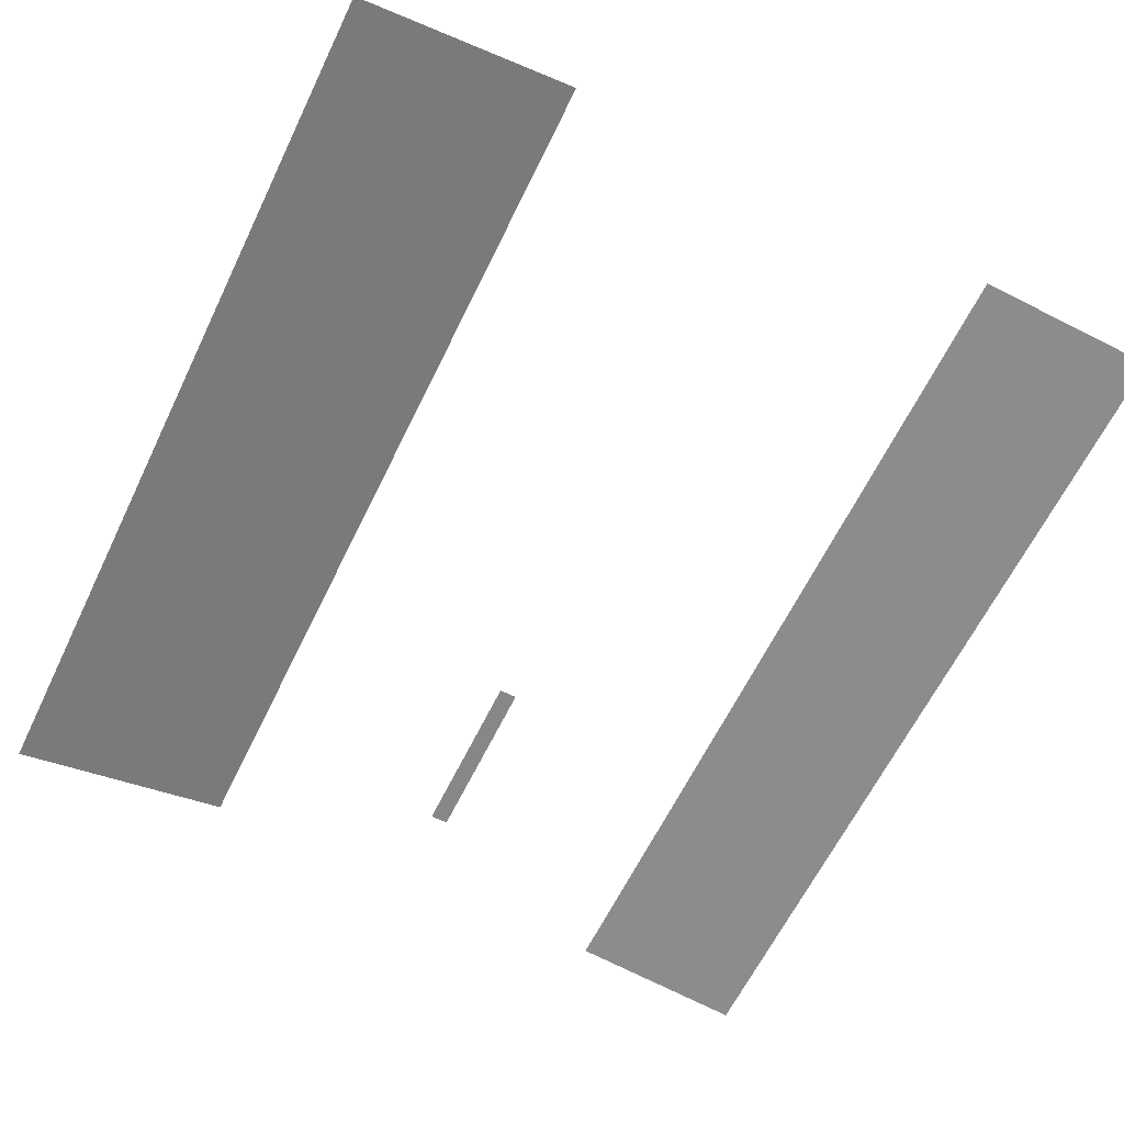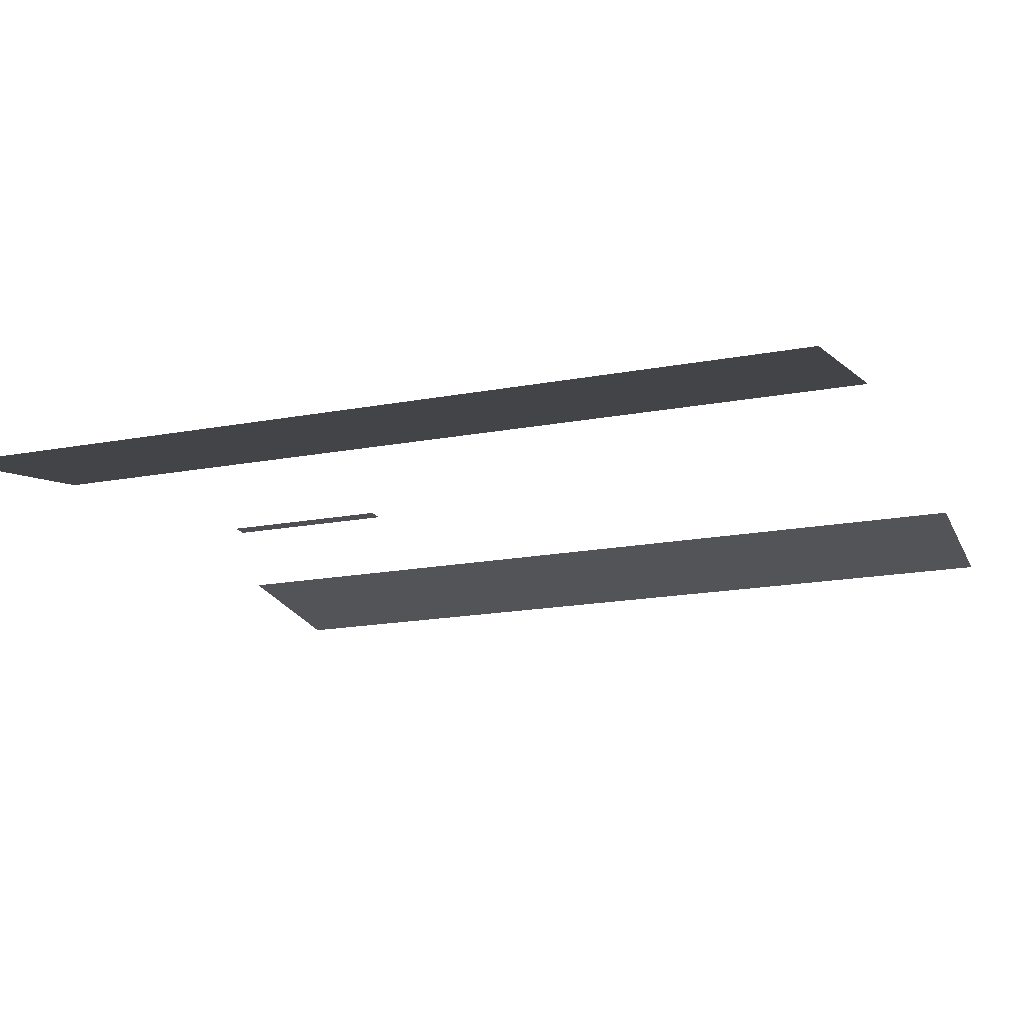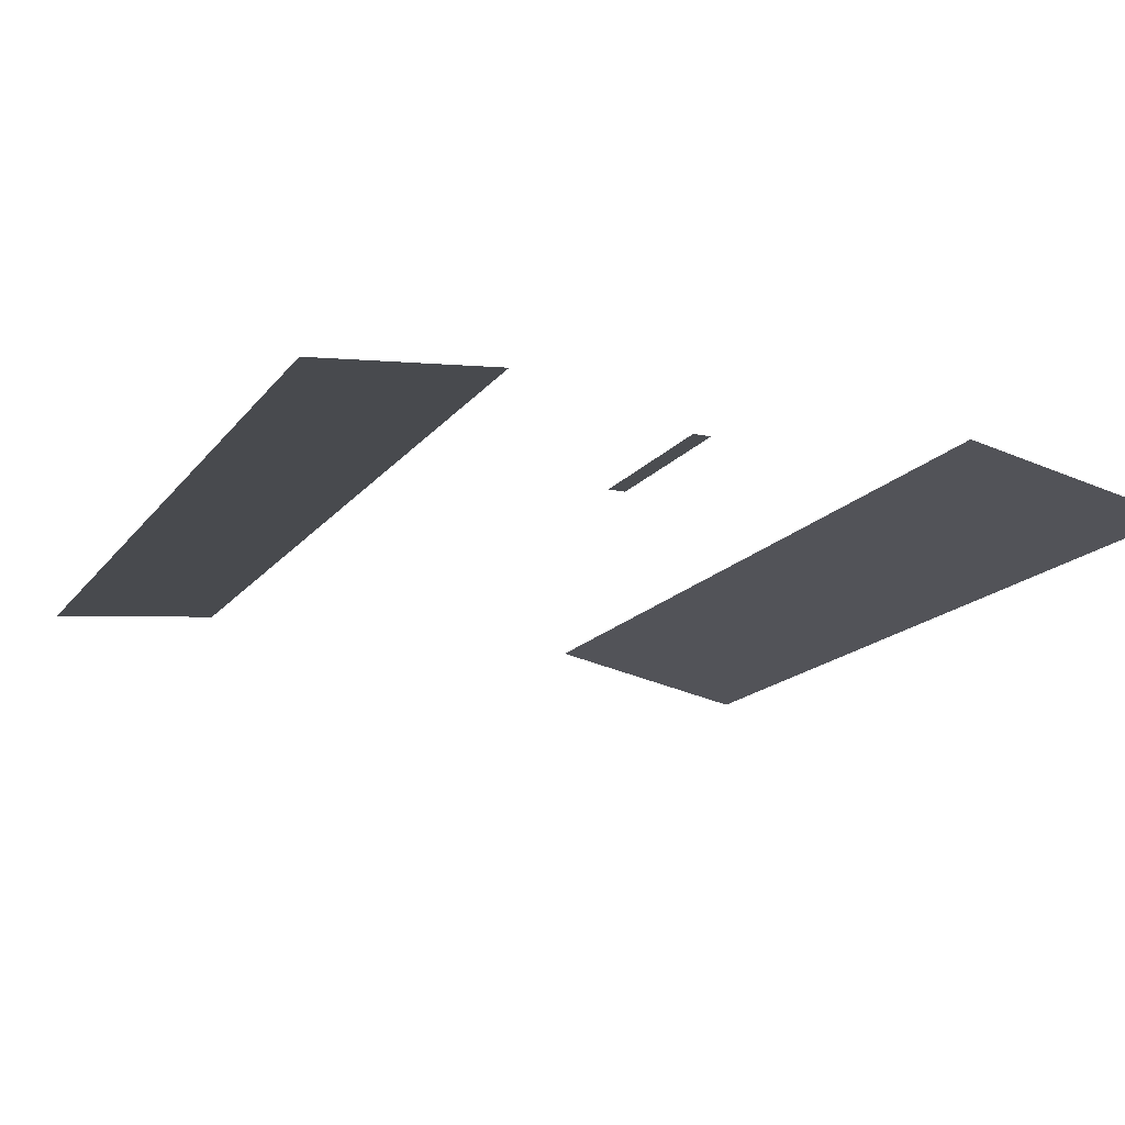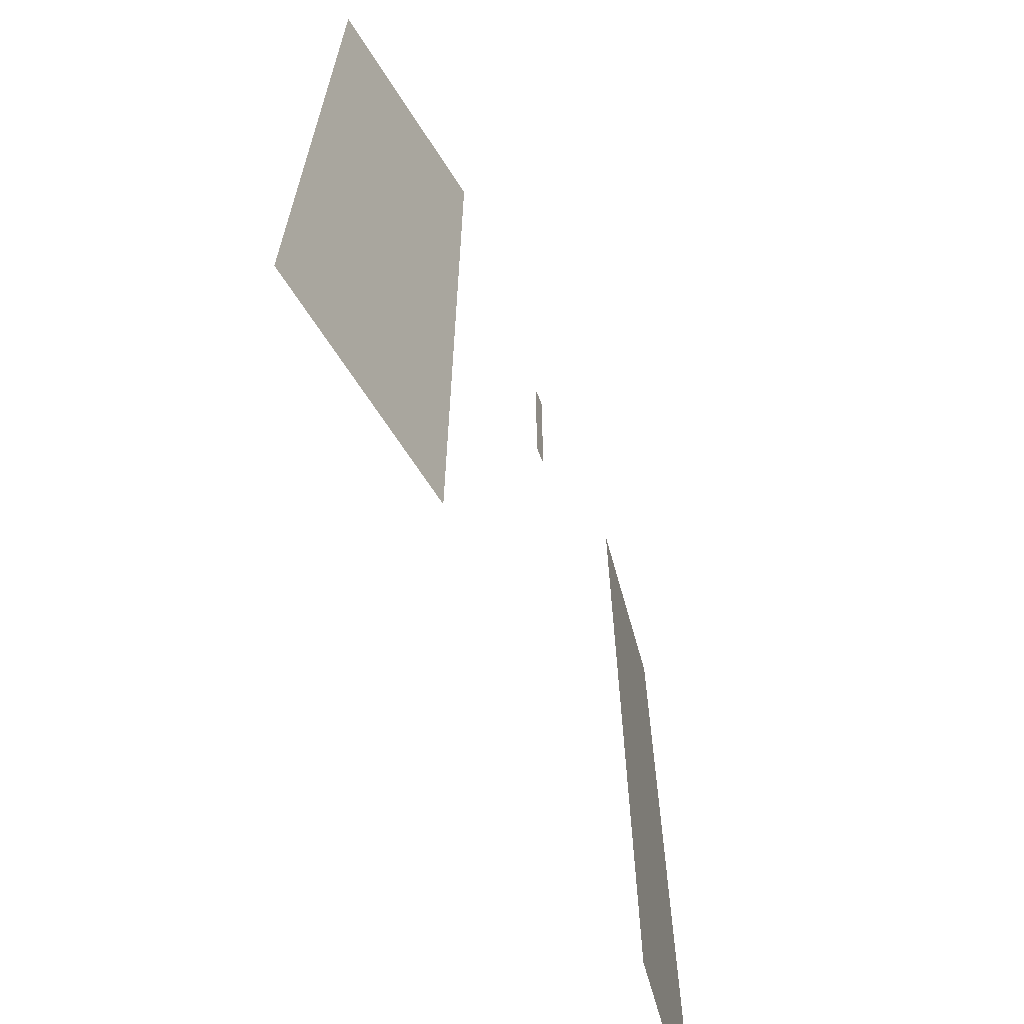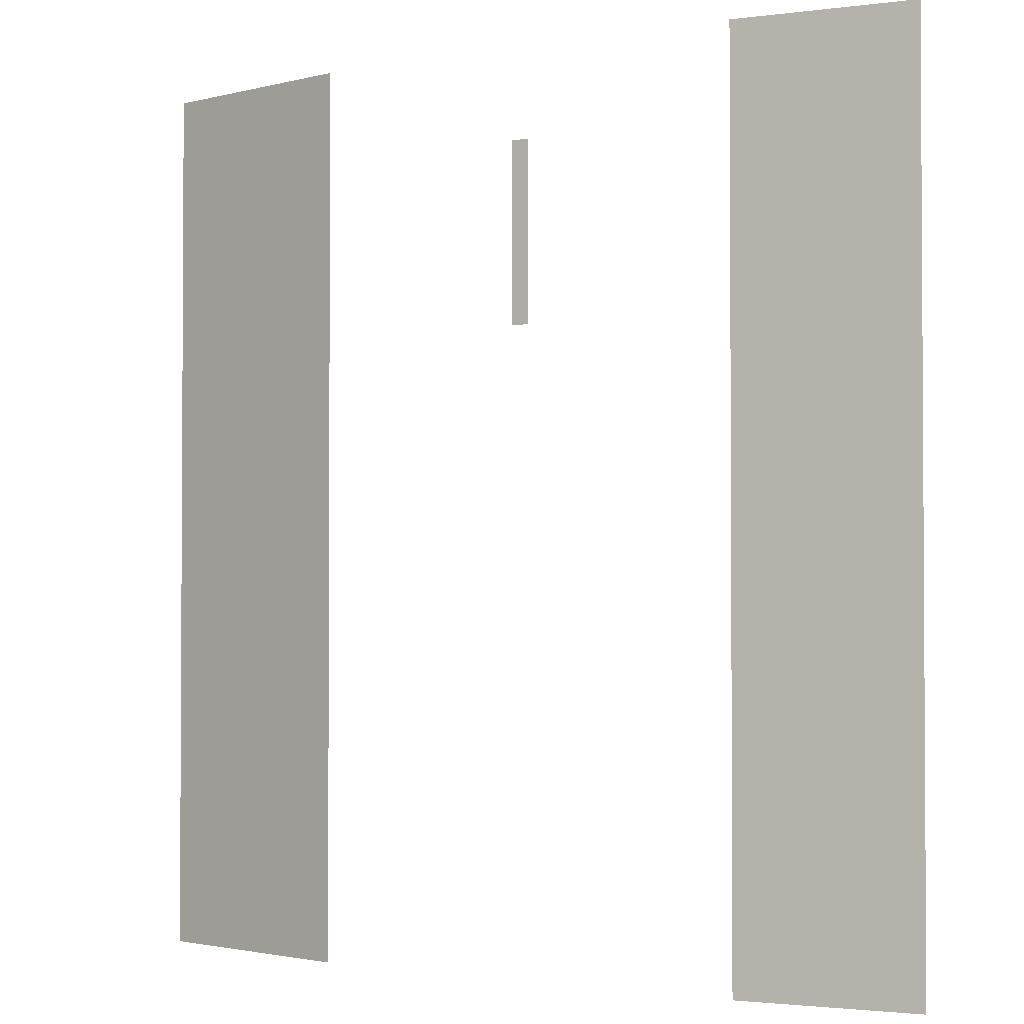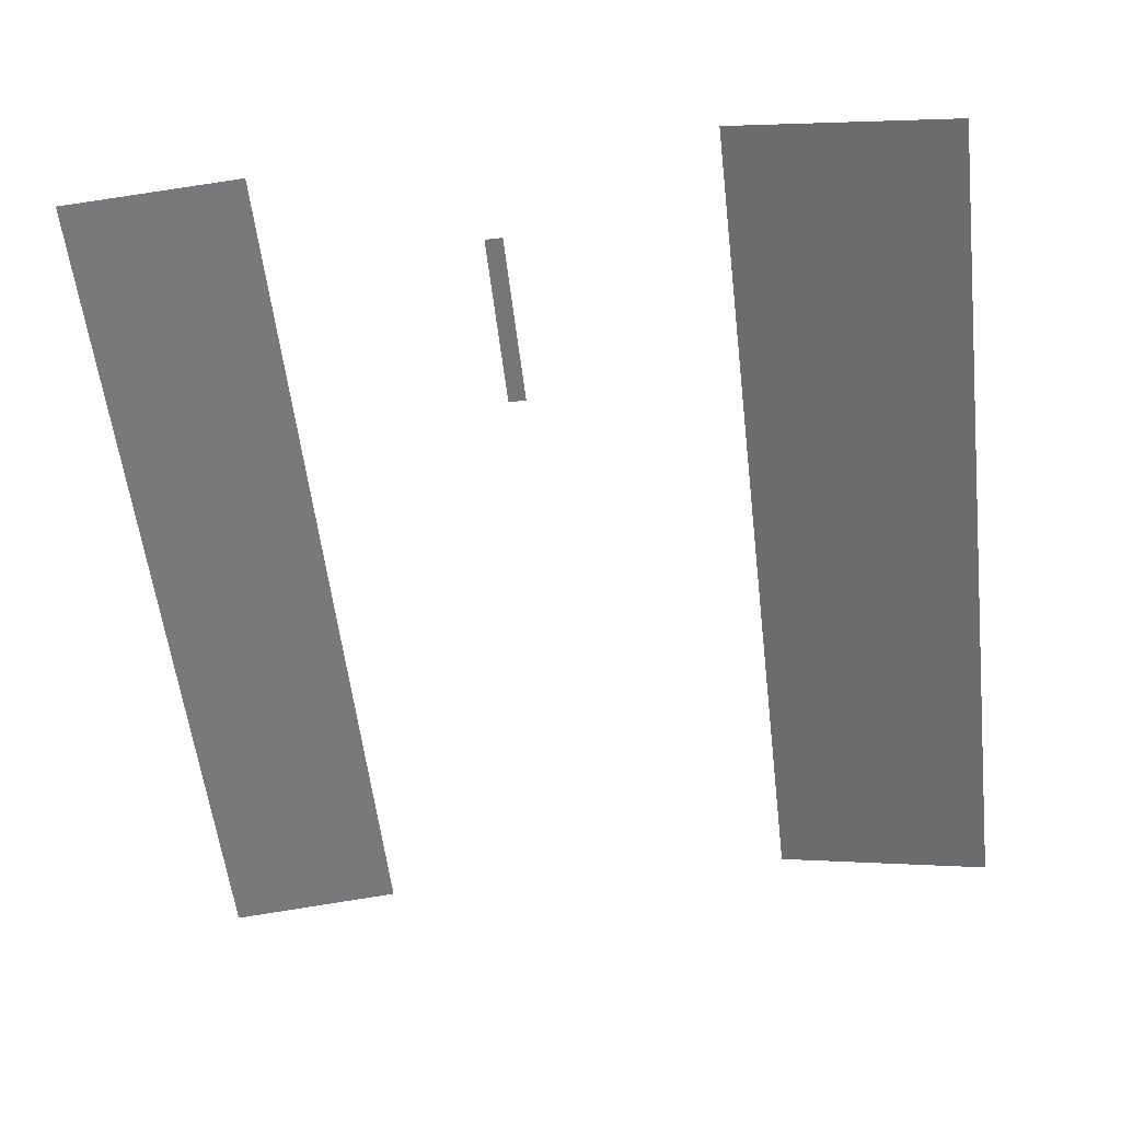
<metadata>
{"format":"obj","ext":"obj","renderer":"f3d","projection":"perspective","resolution":1024,"background":"white","views":[{"elev":-62.6,"azim":154.2,"up":"+Y"},{"elev":-17.5,"azim":110.7,"up":"+Y"},{"elev":-15.8,"azim":-23.9,"up":"+Y"},{"elev":-67.1,"azim":111.4,"up":"+Z"},{"elev":-2.0,"azim":-149.0,"up":"+Z"},{"elev":-56.8,"azim":6.7,"up":"+Y"}]}
</metadata>
<code>
o Plane.004
v 2.5 -0.5 -5
v -5 0 -5
v 2.5 -0.5 5
v -5 0 5
v 2e-06 0 -5
v -2e-06 0 5
v -7 -0.2 -5
v -7 -0.2 5
v -2.4 0.01 2
v -2.6 0.01 2
v -2.4 0.01 4
v -2.6 0.01 4
v -7 -0.2 5
v -7 -0.2 -5
f 5 3 1
f 2 8 4
f 10 11 9
f 5 6 3
f 2 7 8
f 10 12 11
l 13 14

</code>
